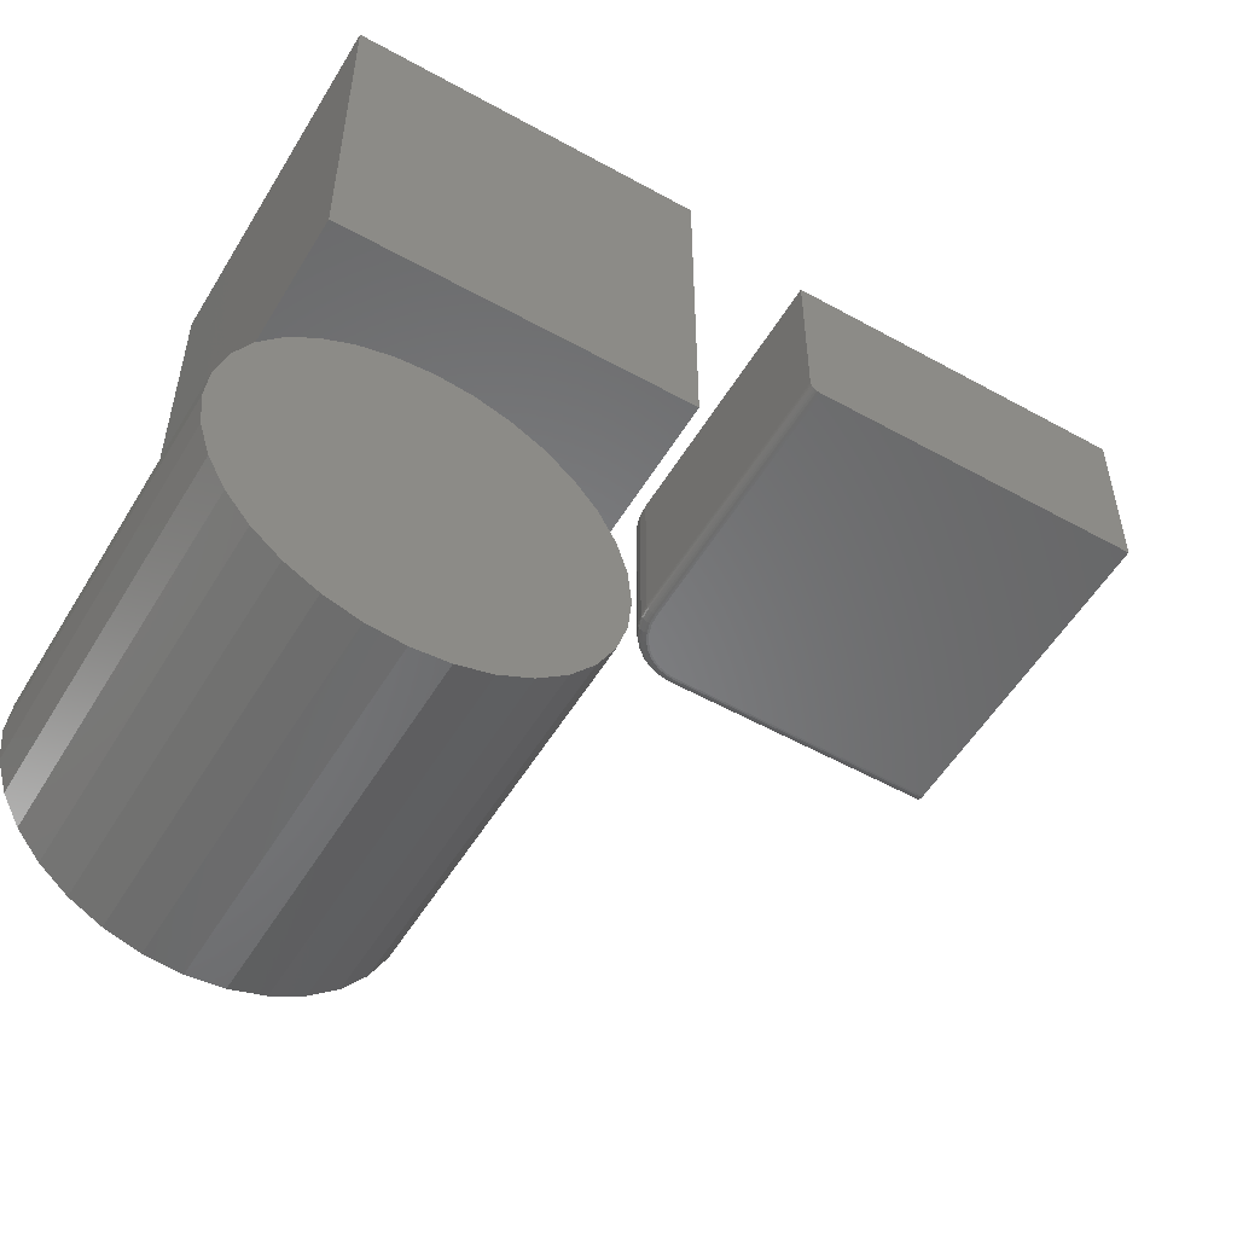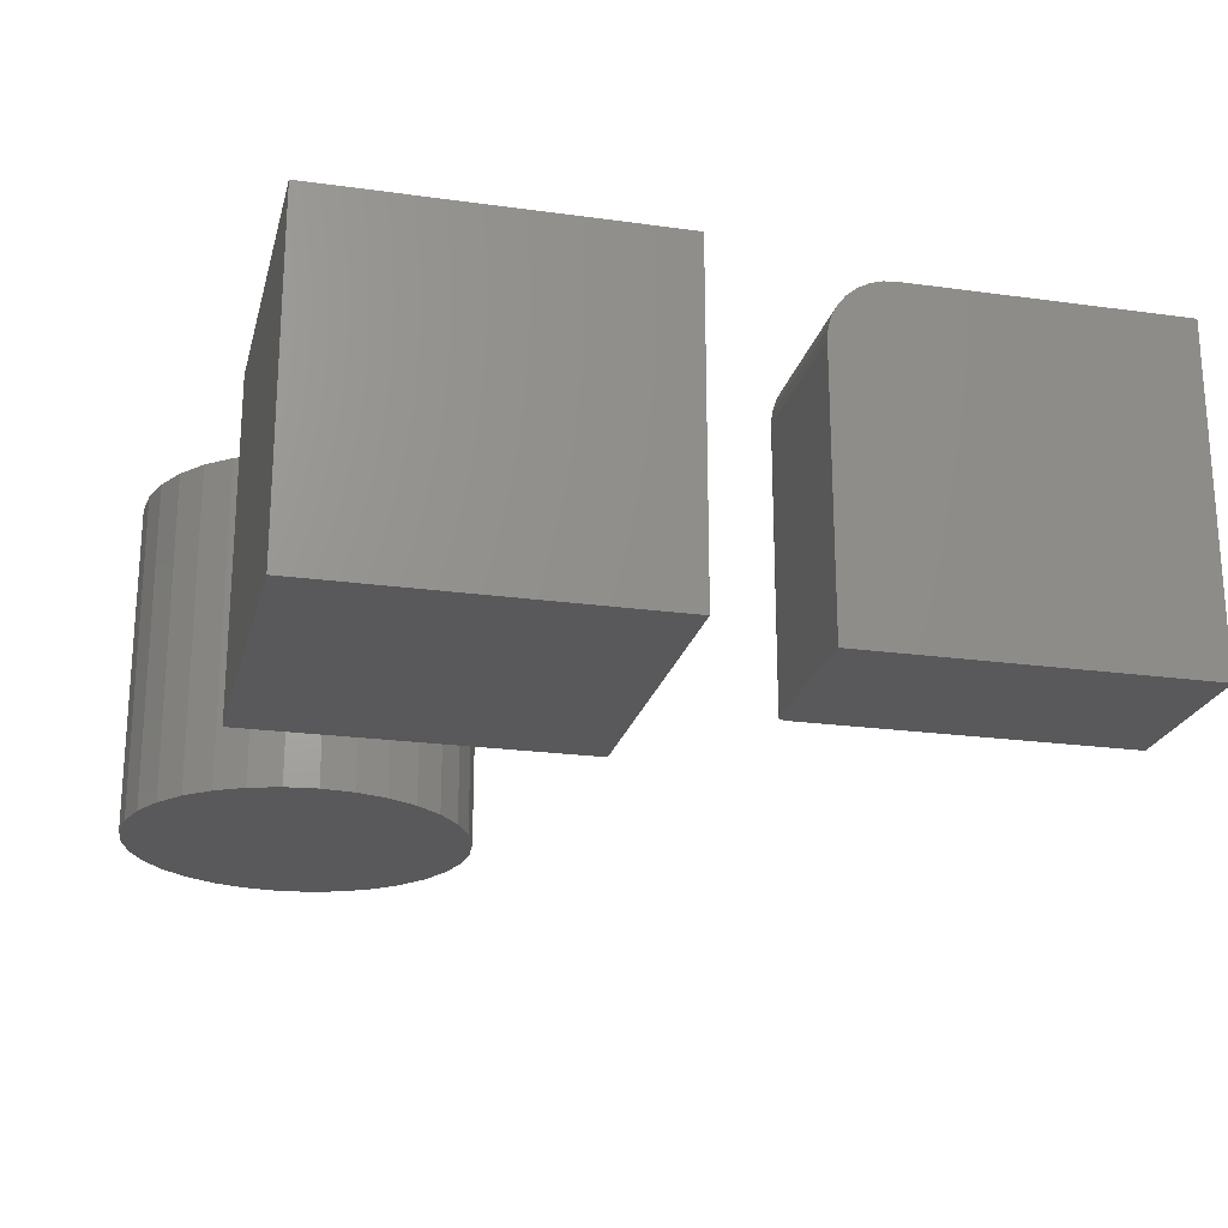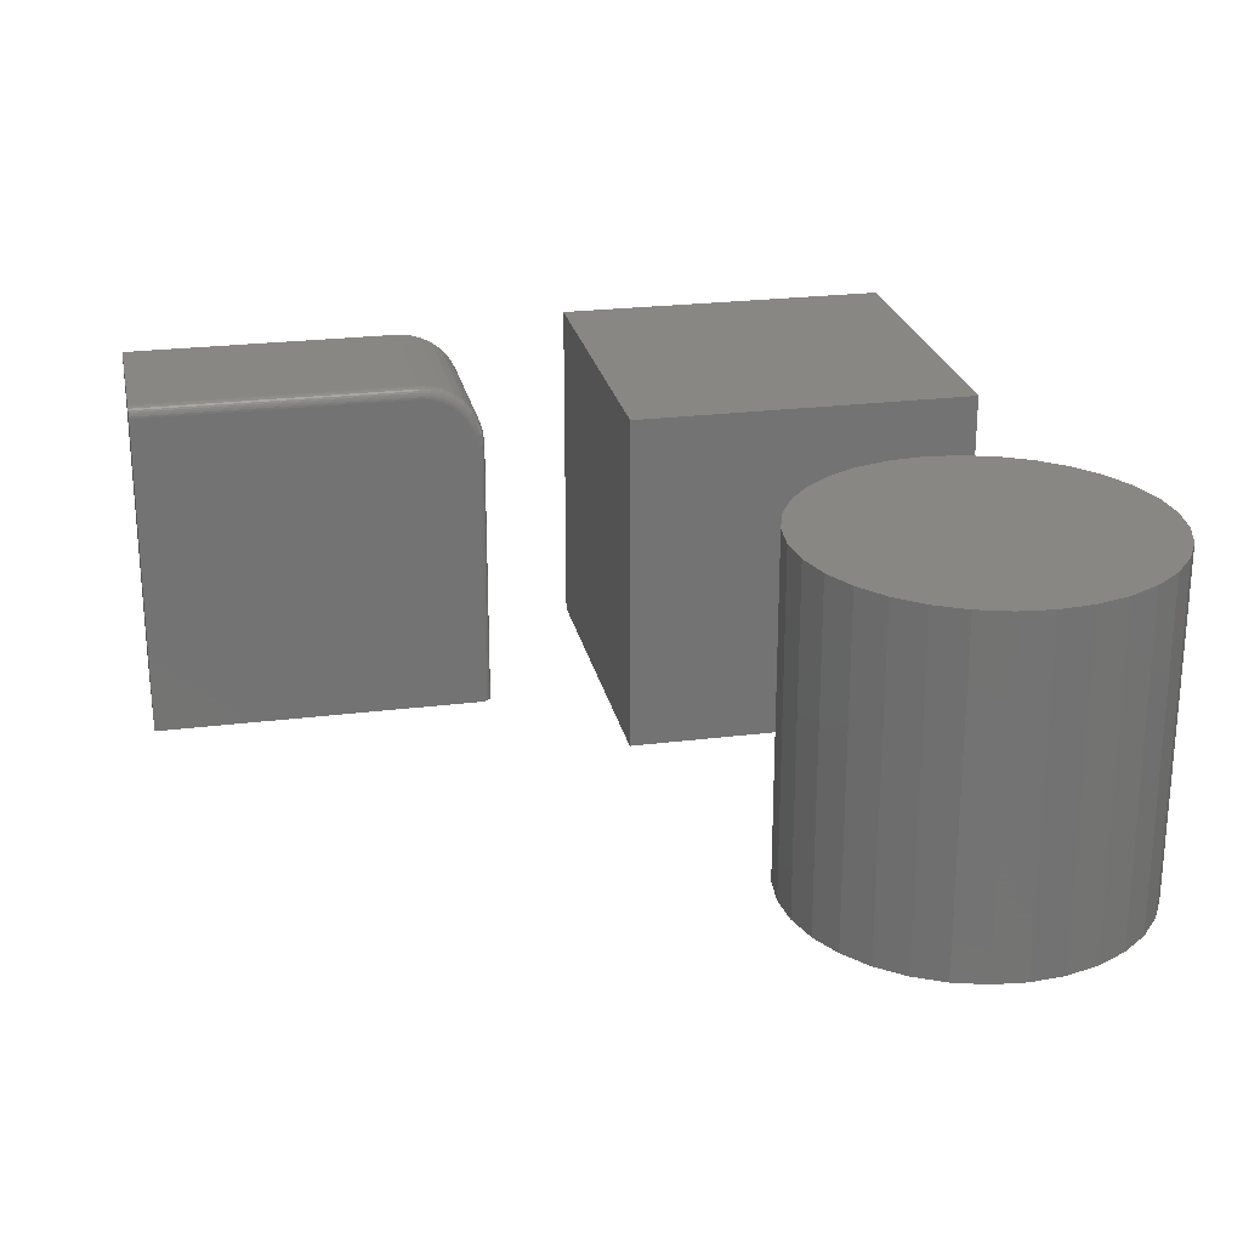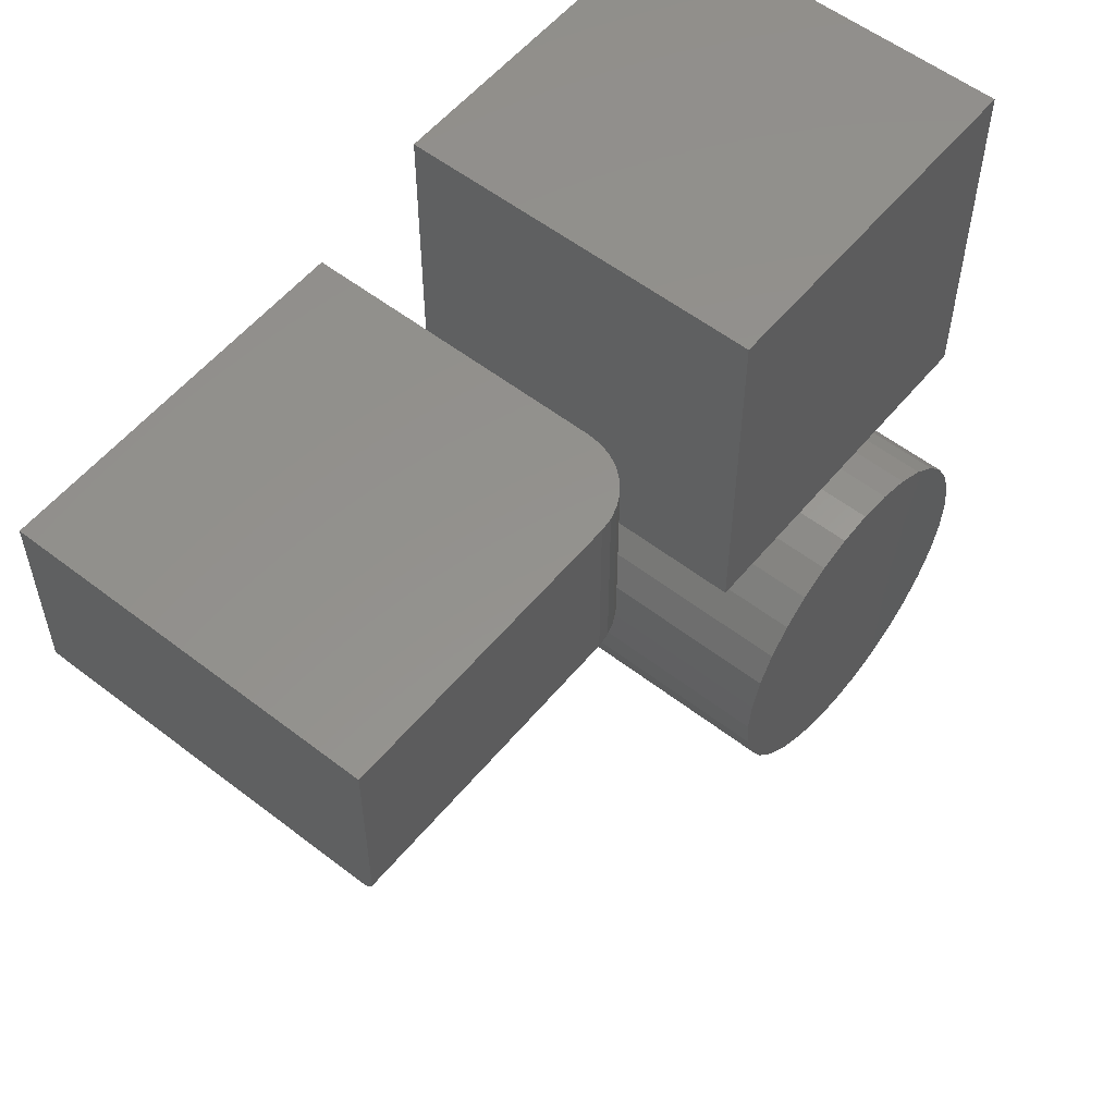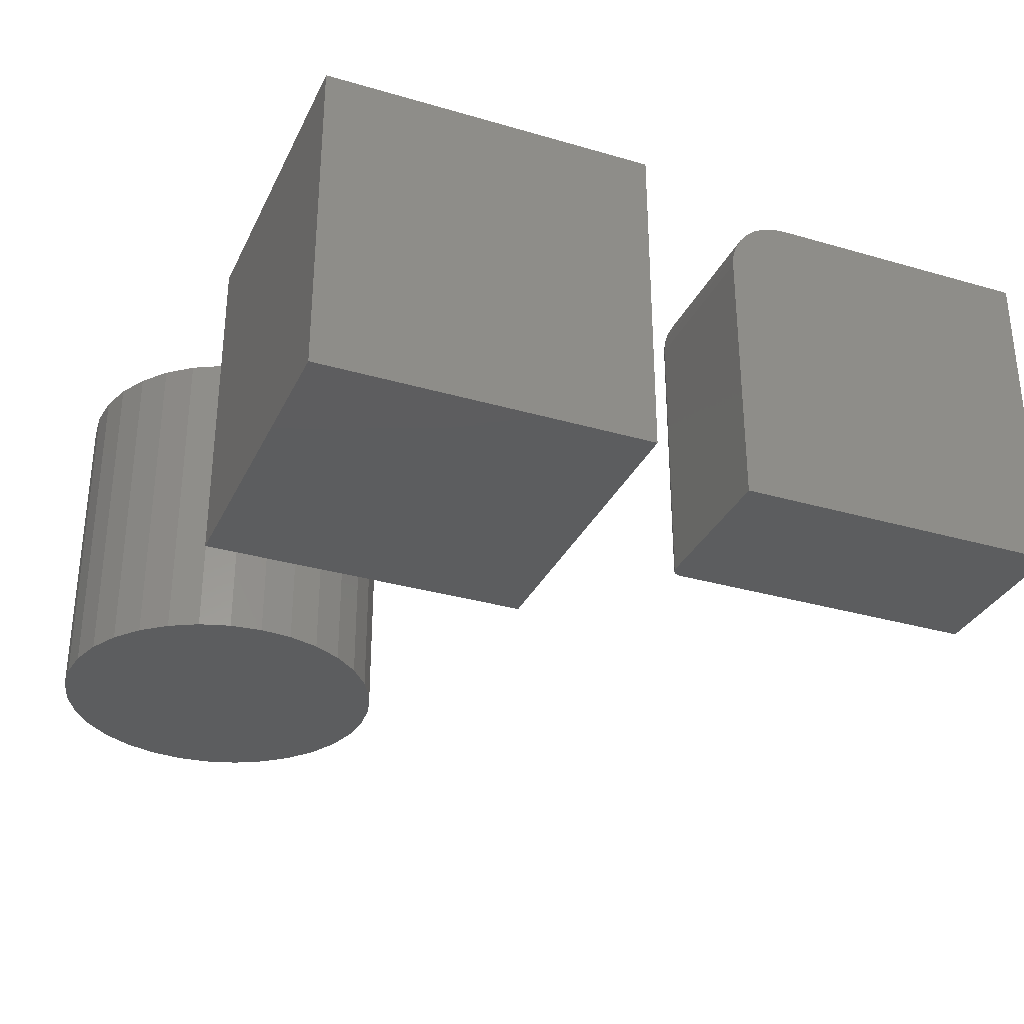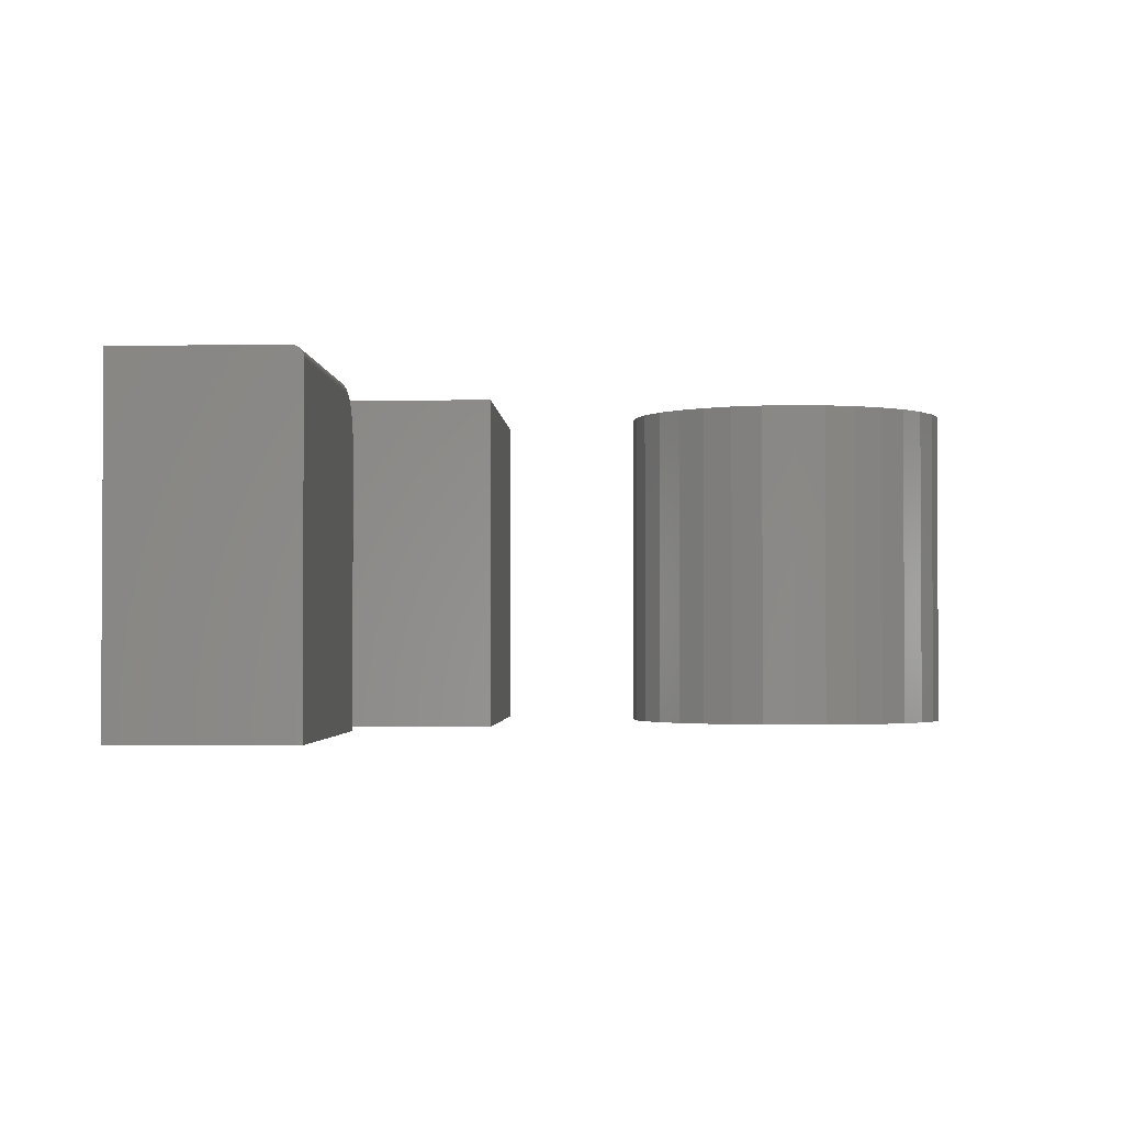
<metadata>
{"format":"stl","ext":"stl","renderer":"f3d","projection":"perspective","resolution":1024,"background":"white","views":[{"elev":-54.0,"azim":-30.6,"up":"+Z"},{"elev":-22.4,"azim":-13.5,"up":"+Y"},{"elev":24.3,"azim":168.3,"up":"+Y"},{"elev":55.9,"azim":129.0,"up":"+Z"},{"elev":-32.0,"azim":-22.3,"up":"+Y"},{"elev":-2.0,"azim":92.2,"up":"+Y"}]}
</metadata>
<code>
# stl→obj: 184 verts, 356 faces
v -0.5467 -0.5 -0.04129
v -0.4481 -0.5 -0.04129
v -0.4974 -0.5 -0.03643
v -0.594 -0.5 -0.05566
v -0.4007 -0.5 -0.05566
v -0.4007 -0.5 -0.5225
v -0.5467 -0.5 -0.5368
v -0.4481 -0.5 -0.5368
v -0.4974 -0.5 -0.5417
v -0.357 -0.5 -0.07901
v -0.6377 -0.5 -0.07901
v -0.3187 -0.5 -0.1104
v -0.676 -0.5 -0.1104
v -0.2873 -0.5 -0.1487
v -0.7074 -0.5 -0.1487
v -0.264 -0.5 -0.1924
v -0.7308 -0.5 -0.1924
v -0.2496 -0.5 -0.2398
v -0.7451 -0.5 -0.2398
v -0.2447 -0.5 -0.2891
v -0.75 -0.5 -0.2891
v -0.2496 -0.5 -0.3383
v -0.7451 -0.5 -0.3383
v -0.264 -0.5 -0.3857
v -0.7308 -0.5 -0.3857
v -0.2873 -0.5 -0.4294
v -0.7074 -0.5 -0.4294
v -0.3187 -0.5 -0.4677
v -0.676 -0.5 -0.4677
v -0.357 -0.5 -0.4991
v -0.6377 -0.5 -0.4991
v -0.594 -0.5 -0.5225
v -0.4974 4.178e-17 -0.03643
v -0.4481 4.698e-17 -0.04129
v -0.5467 3.604e-17 -0.04129
v -0.594 2.998e-17 -0.05566
v -0.4007 5.145e-17 -0.05566
v -0.4481 1.947e-17 -0.5368
v -0.5467 8.529e-18 -0.5368
v -0.4007 2.553e-17 -0.5225
v -0.4974 1.373e-17 -0.5417
v -0.594 4.066e-18 -0.5225
v -0.6377 5.127e-19 -0.4991
v -0.357 3.168e-17 -0.4991
v -0.676 -1.994e-18 -0.4677
v -0.3187 3.767e-17 -0.4677
v -0.7074 -3.357e-18 -0.4294
v -0.2873 4.329e-17 -0.4294
v -0.7308 -3.524e-18 -0.3857
v -0.264 4.83e-17 -0.3857
v -0.7451 -2.489e-18 -0.3383
v -0.2496 5.253e-17 -0.3383
v -0.75 -2.922e-19 -0.2891
v -0.2447 5.58e-17 -0.2891
v -0.7451 2.983e-18 -0.2398
v -0.2496 5.8e-17 -0.2398
v -0.7308 7.21e-18 -0.1924
v -0.264 5.904e-17 -0.1924
v -0.7074 1.223e-17 -0.1487
v -0.2873 5.887e-17 -0.1487
v -0.676 1.784e-17 -0.1104
v -0.3187 5.75e-17 -0.1104
v -0.6377 2.383e-17 -0.07901
v -0.357 5.5e-17 -0.07901
v 0.1172 1.988e-17 0.6198
v 0.1172 6.722e-18 0.3828
v 0.0989 -0.001801 0.6198
v 0.0989 -0.001801 0.3828
v 0.08131 -0.007136 0.6198
v 0.08131 -0.007136 0.3828
v 0.0651 -0.0158 0.6198
v 0.0651 -0.0158 0.3828
v 0.0509 -0.02746 0.6198
v 0.0509 -0.02746 0.3828
v 0.03924 -0.04167 0.6198
v 0.03924 -0.04167 0.3828
v 0.03057 -0.05787 0.6198
v 0.03057 -0.05787 0.3828
v 0.02524 -0.07546 0.6198
v 0.02524 -0.07546 0.3828
v 0.02344 -0.09375 0.6198
v 0.02344 -0.09375 0.3828
v 0.5234 3.209e-17 0.3828
v 0.5234 4.525e-17 0.6198
v 0.02344 -0.5 0.6198
v 0.02344 -0.5 0.3828
v 0.03906 -0.09375 0.3672
v 0.04056 -0.07851 0.3672
v 0.04501 -0.06385 0.3672
v 0.05223 -0.05035 0.3672
v 0.06194 -0.03851 0.3672
v 0.07378 -0.02879 0.3672
v 0.08729 -0.02157 0.3672
v 0.1019 -0.01713 0.3672
v 0.1172 -0.01562 0.3672
v 0.5234 -0.01562 0.3672
v 0.5234 -0.5 0.3672
v 0.03906 -0.5 0.3672
v 0.02463 -0.5 0.3768
v 0.5234 -0.5 0.6198
v 0.02374 -0.5 0.3798
v 0.03601 -0.5 0.3675
v 0.02607 -0.5 0.3741
v 0.02801 -0.5 0.3718
v 0.03038 -0.5 0.3698
v 0.03308 -0.5 0.3684
v 0.5234 -0.009646 0.3684
v 0.5234 -0.01258 0.3675
v 0.5234 -0.0003002 0.3798
v 0.5234 -0.006944 0.3698
v 0.5234 -0.004576 0.3718
v 0.5234 -0.002633 0.3741
v 0.5234 -0.001189 0.3768
v 0.1172 -0.0003002 0.3798
v 0.1172 -0.001189 0.3768
v 0.1172 -0.002633 0.3741
v 0.1172 -0.004576 0.3718
v 0.1172 -0.006944 0.3698
v 0.1172 -0.009646 0.3684
v 0.1172 -0.01258 0.3675
v 0.03601 -0.09375 0.3675
v 0.03308 -0.09375 0.3684
v 0.03038 -0.09375 0.3698
v 0.02801 -0.09375 0.3718
v 0.02607 -0.09375 0.3741
v 0.02463 -0.09375 0.3768
v 0.02374 -0.09375 0.3798
v 0.1014 -0.01414 0.3675
v 0.1008 -0.01126 0.3684
v 0.1003 -0.008612 0.3698
v 0.09979 -0.00629 0.3718
v 0.09941 -0.004384 0.3741
v 0.09913 -0.002968 0.3768
v 0.09896 -0.002096 0.3798
v 0.03757 -0.07791 0.3675
v 0.0347 -0.07734 0.3684
v 0.03205 -0.07682 0.3698
v 0.02973 -0.07635 0.3718
v 0.02782 -0.07597 0.3741
v 0.02641 -0.07569 0.3768
v 0.02553 -0.07552 0.3798
v 0.04219 -0.06269 0.3675
v 0.03949 -0.06156 0.3684
v 0.03699 -0.06053 0.3698
v 0.0348 -0.05962 0.3718
v 0.03301 -0.05888 0.3741
v 0.03167 -0.05833 0.3768
v 0.03085 -0.05799 0.3798
v 0.04969 -0.04865 0.3675
v 0.04726 -0.04702 0.3684
v 0.04501 -0.04552 0.3698
v 0.04304 -0.04421 0.3718
v 0.04143 -0.04313 0.3741
v 0.04023 -0.04233 0.3768
v 0.03949 -0.04183 0.3798
v 0.05979 -0.03635 0.3675
v 0.05772 -0.03428 0.3684
v 0.05581 -0.03237 0.3698
v 0.05413 -0.03069 0.3718
v 0.05276 -0.02932 0.3741
v 0.05174 -0.0283 0.3768
v 0.05111 -0.02767 0.3798
v 0.07209 -0.02626 0.3675
v 0.07046 -0.02382 0.3684
v 0.06896 -0.02157 0.3698
v 0.06765 -0.0196 0.3718
v 0.06657 -0.01799 0.3741
v 0.06576 -0.01679 0.3768
v 0.06527 -0.01605 0.3798
v 0.08612 -0.01876 0.3675
v 0.085 -0.01605 0.3684
v 0.08397 -0.01355 0.3698
v 0.08306 -0.01136 0.3718
v 0.08232 -0.009569 0.3741
v 0.08177 -0.008235 0.3768
v 0.08143 -0.007414 0.3798
v -0.6484 -0.5 0.1797
v -0.1484 -0.5 0.1797
v -0.6484 -0.5 0.6797
v -0.1484 -0.5 0.6797
v -0.6484 0 0.1797
v -0.6484 2.776e-17 0.6797
v -0.1484 5.551e-17 0.1797
v -0.1484 8.327e-17 0.6797
f 1 2 3
f 2 1 4
f 2 4 5
f 6 7 8
f 8 7 9
f 5 4 10
f 10 4 11
f 10 11 12
f 12 11 13
f 12 13 14
f 14 13 15
f 14 15 16
f 16 15 17
f 16 17 18
f 18 17 19
f 18 19 20
f 20 19 21
f 20 21 22
f 22 21 23
f 22 23 24
f 24 23 25
f 24 25 26
f 26 25 27
f 26 27 28
f 28 27 29
f 28 29 30
f 30 29 31
f 30 31 6
f 6 31 32
f 6 32 7
f 33 34 35
f 36 35 34
f 37 36 34
f 38 39 40
f 41 39 38
f 39 42 40
f 40 42 43
f 40 43 44
f 44 43 45
f 44 45 46
f 46 45 47
f 46 47 48
f 48 47 49
f 48 49 50
f 50 49 51
f 50 51 52
f 52 51 53
f 52 53 54
f 54 53 55
f 54 55 56
f 56 55 57
f 56 57 58
f 58 57 59
f 58 59 60
f 60 59 61
f 60 61 62
f 62 61 63
f 62 63 64
f 64 63 36
f 64 36 37
f 54 20 52
f 52 20 22
f 52 22 50
f 50 22 24
f 50 24 48
f 48 24 26
f 48 26 46
f 46 26 28
f 46 28 44
f 44 28 30
f 44 30 40
f 40 30 6
f 40 6 38
f 38 6 8
f 38 8 41
f 41 8 9
f 41 9 39
f 39 9 7
f 39 7 42
f 42 7 32
f 42 32 43
f 43 32 31
f 43 31 45
f 45 31 29
f 45 29 47
f 47 29 27
f 47 27 49
f 49 27 25
f 49 25 51
f 51 25 23
f 51 23 53
f 53 23 21
f 53 21 55
f 55 21 19
f 55 19 57
f 57 19 17
f 57 17 59
f 59 17 15
f 59 15 61
f 61 15 13
f 61 13 63
f 63 13 11
f 63 11 36
f 36 11 4
f 36 4 35
f 35 4 1
f 35 1 33
f 33 1 3
f 33 3 34
f 34 3 2
f 34 2 37
f 37 2 5
f 37 5 64
f 64 5 10
f 64 10 62
f 62 10 12
f 62 12 60
f 60 12 14
f 60 14 58
f 58 14 16
f 58 16 56
f 56 16 18
f 56 18 54
f 54 18 20
f 65 66 67
f 67 66 68
f 67 68 69
f 69 68 70
f 69 70 71
f 71 70 72
f 71 72 73
f 73 72 74
f 73 74 75
f 75 74 76
f 75 76 77
f 77 76 78
f 77 78 79
f 79 78 80
f 79 80 81
f 81 80 82
f 66 65 83
f 83 65 84
f 81 82 85
f 85 82 86
f 87 88 89
f 87 89 90
f 87 90 91
f 87 91 92
f 87 92 93
f 87 93 94
f 87 94 95
f 87 95 96
f 87 96 97
f 87 97 98
f 98 97 99
f 100 85 86
f 100 86 101
f 100 101 99
f 100 99 97
f 102 98 99
f 102 99 103
f 102 103 104
f 102 104 105
f 102 105 106
f 83 84 107
f 100 97 96
f 100 96 108
f 100 108 107
f 100 107 84
f 109 83 107
f 109 107 110
f 109 110 111
f 109 111 112
f 109 112 113
f 66 83 114
f 114 83 109
f 114 109 115
f 115 109 113
f 115 113 116
f 116 113 112
f 116 112 117
f 117 112 111
f 117 111 118
f 118 111 110
f 118 110 119
f 119 110 107
f 119 107 120
f 120 107 108
f 120 108 95
f 95 108 96
f 87 98 121
f 121 98 102
f 121 102 122
f 122 102 106
f 122 106 123
f 123 106 105
f 123 105 124
f 124 105 104
f 124 104 125
f 125 104 103
f 125 103 126
f 126 103 99
f 126 99 127
f 127 99 101
f 127 101 82
f 82 101 86
f 95 94 120
f 120 94 128
f 120 128 119
f 119 128 129
f 119 129 118
f 118 129 130
f 118 130 117
f 117 130 131
f 117 131 116
f 116 131 132
f 116 132 115
f 115 132 133
f 115 133 114
f 114 133 134
f 114 134 66
f 66 134 68
f 88 87 135
f 135 87 121
f 135 121 136
f 136 121 122
f 136 122 137
f 137 122 123
f 137 123 138
f 138 123 124
f 138 124 139
f 139 124 125
f 139 125 140
f 140 125 126
f 140 126 141
f 141 126 127
f 141 127 80
f 80 127 82
f 89 88 142
f 142 88 135
f 142 135 143
f 143 135 136
f 143 136 144
f 144 136 137
f 144 137 145
f 145 137 138
f 145 138 146
f 146 138 139
f 146 139 147
f 147 139 140
f 147 140 148
f 148 140 141
f 148 141 78
f 78 141 80
f 90 89 149
f 149 89 142
f 149 142 150
f 150 142 143
f 150 143 151
f 151 143 144
f 151 144 152
f 152 144 145
f 152 145 153
f 153 145 146
f 153 146 154
f 154 146 147
f 154 147 155
f 155 147 148
f 155 148 76
f 76 148 78
f 91 90 156
f 156 90 149
f 156 149 157
f 157 149 150
f 157 150 158
f 158 150 151
f 158 151 159
f 159 151 152
f 159 152 160
f 160 152 153
f 160 153 161
f 161 153 154
f 161 154 162
f 162 154 155
f 162 155 74
f 74 155 76
f 92 91 163
f 163 91 156
f 163 156 164
f 164 156 157
f 164 157 165
f 165 157 158
f 165 158 166
f 166 158 159
f 166 159 167
f 167 159 160
f 167 160 168
f 168 160 161
f 168 161 169
f 169 161 162
f 169 162 72
f 72 162 74
f 93 92 170
f 170 92 163
f 170 163 171
f 171 163 164
f 171 164 172
f 172 164 165
f 172 165 173
f 173 165 166
f 173 166 174
f 174 166 167
f 174 167 175
f 175 167 168
f 175 168 176
f 176 168 169
f 176 169 70
f 70 169 72
f 94 93 128
f 128 93 170
f 128 170 129
f 129 170 171
f 129 171 130
f 130 171 172
f 130 172 131
f 131 172 173
f 131 173 132
f 132 173 174
f 132 174 133
f 133 174 175
f 133 175 134
f 134 175 176
f 134 176 68
f 68 176 70
f 65 67 84
f 81 85 100
f 81 100 84
f 81 84 67
f 81 67 69
f 81 69 71
f 81 71 73
f 81 73 75
f 81 75 77
f 81 77 79
f 177 178 179
f 179 178 180
f 181 182 183
f 183 182 184
f 182 181 179
f 179 181 177
f 184 182 180
f 180 182 179
f 183 184 178
f 178 184 180
f 181 183 177
f 177 183 178

</code>
